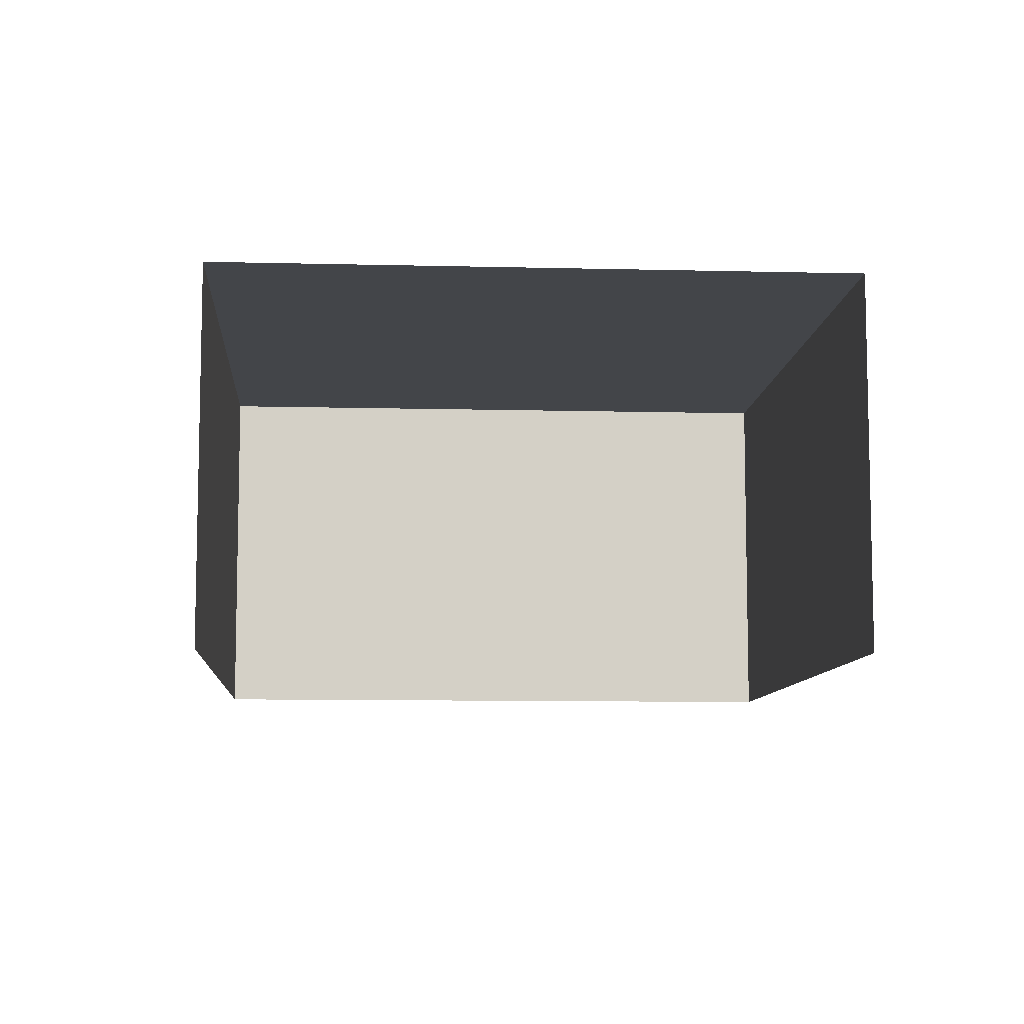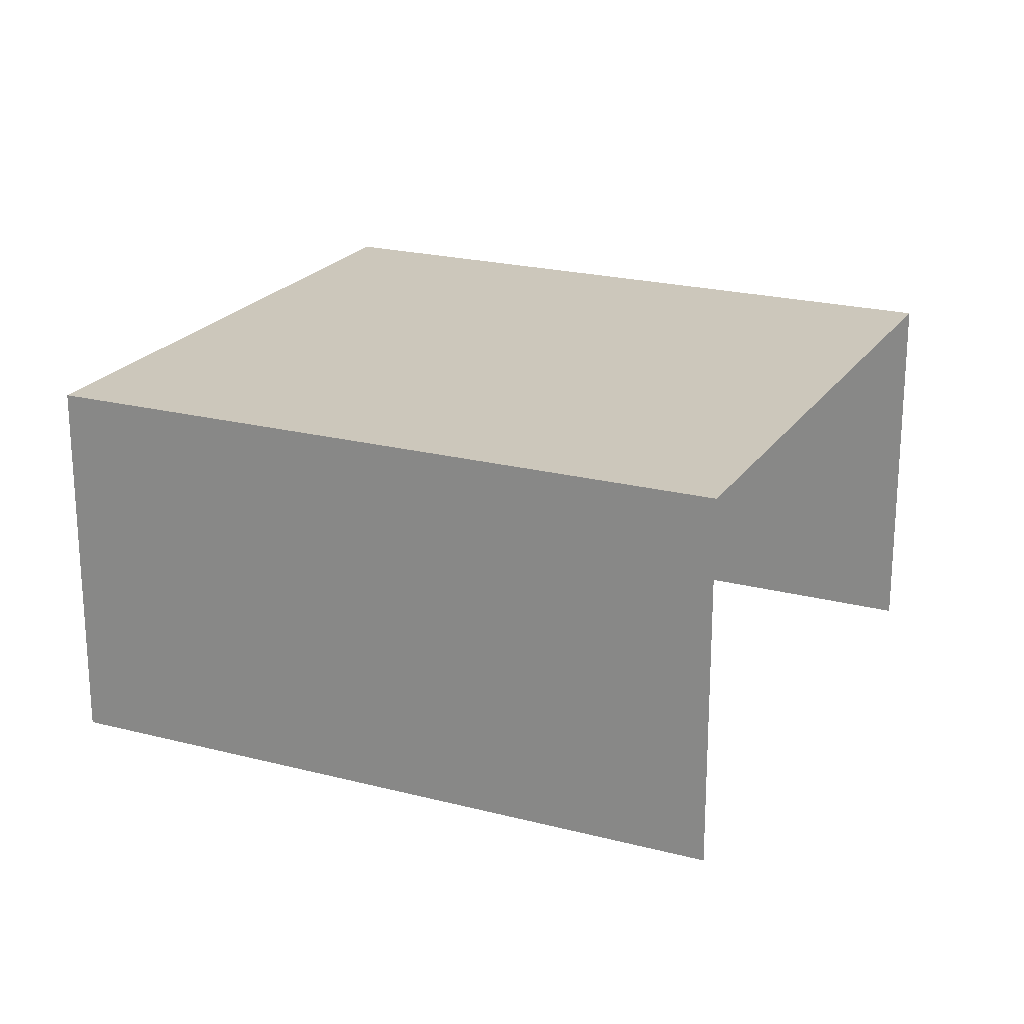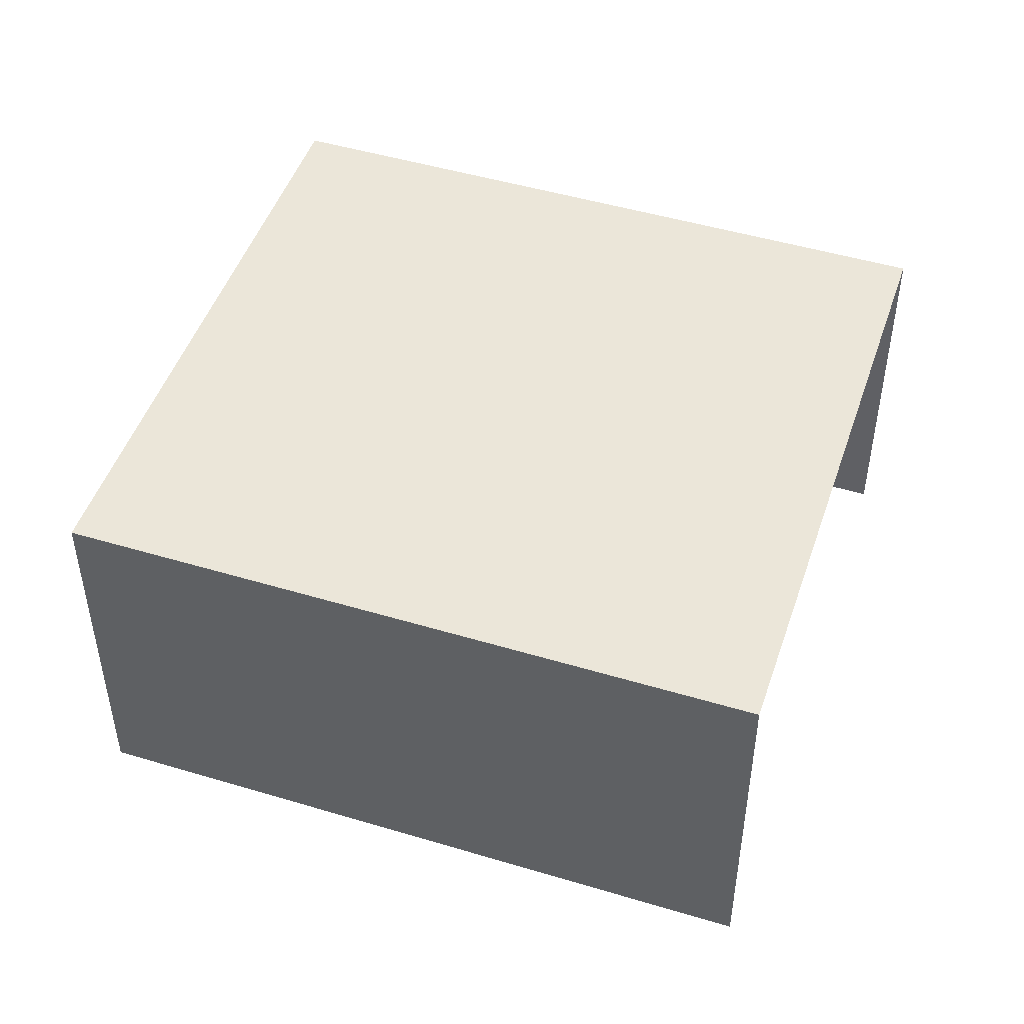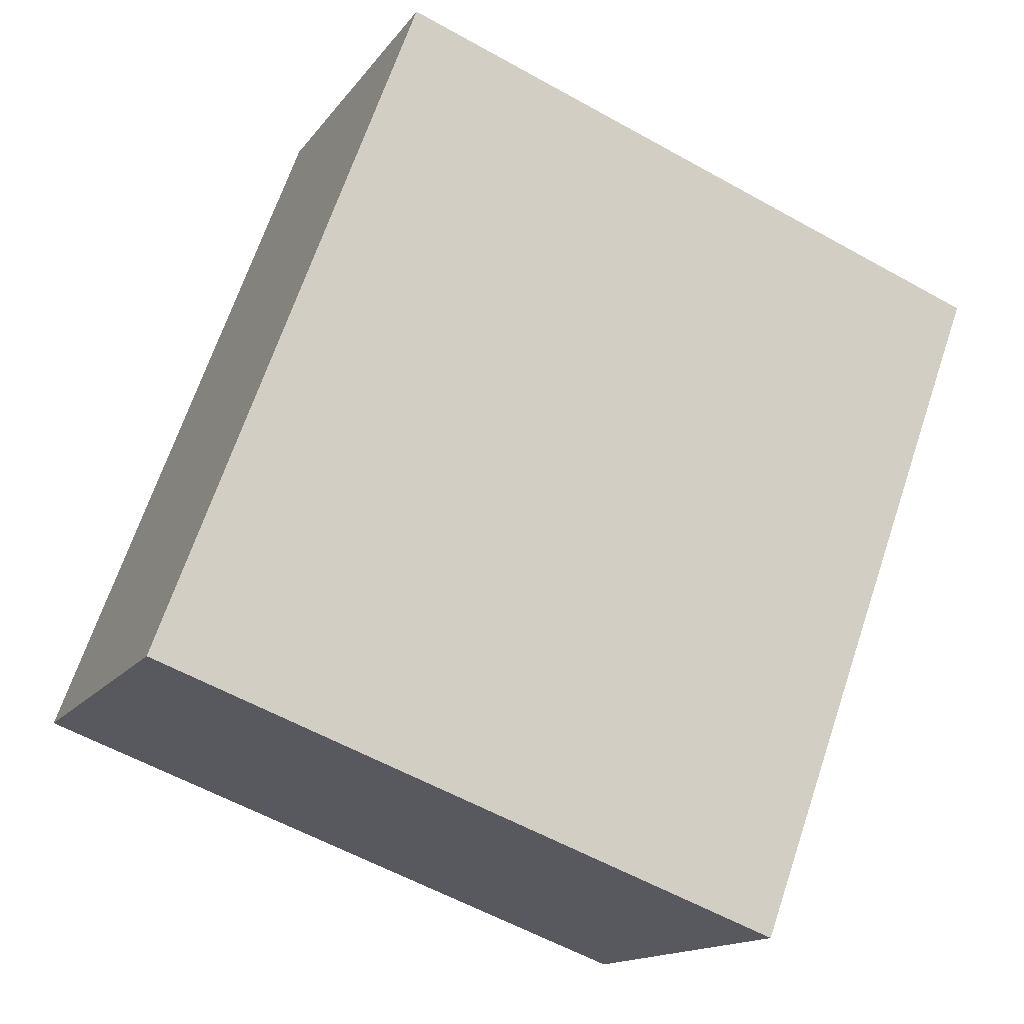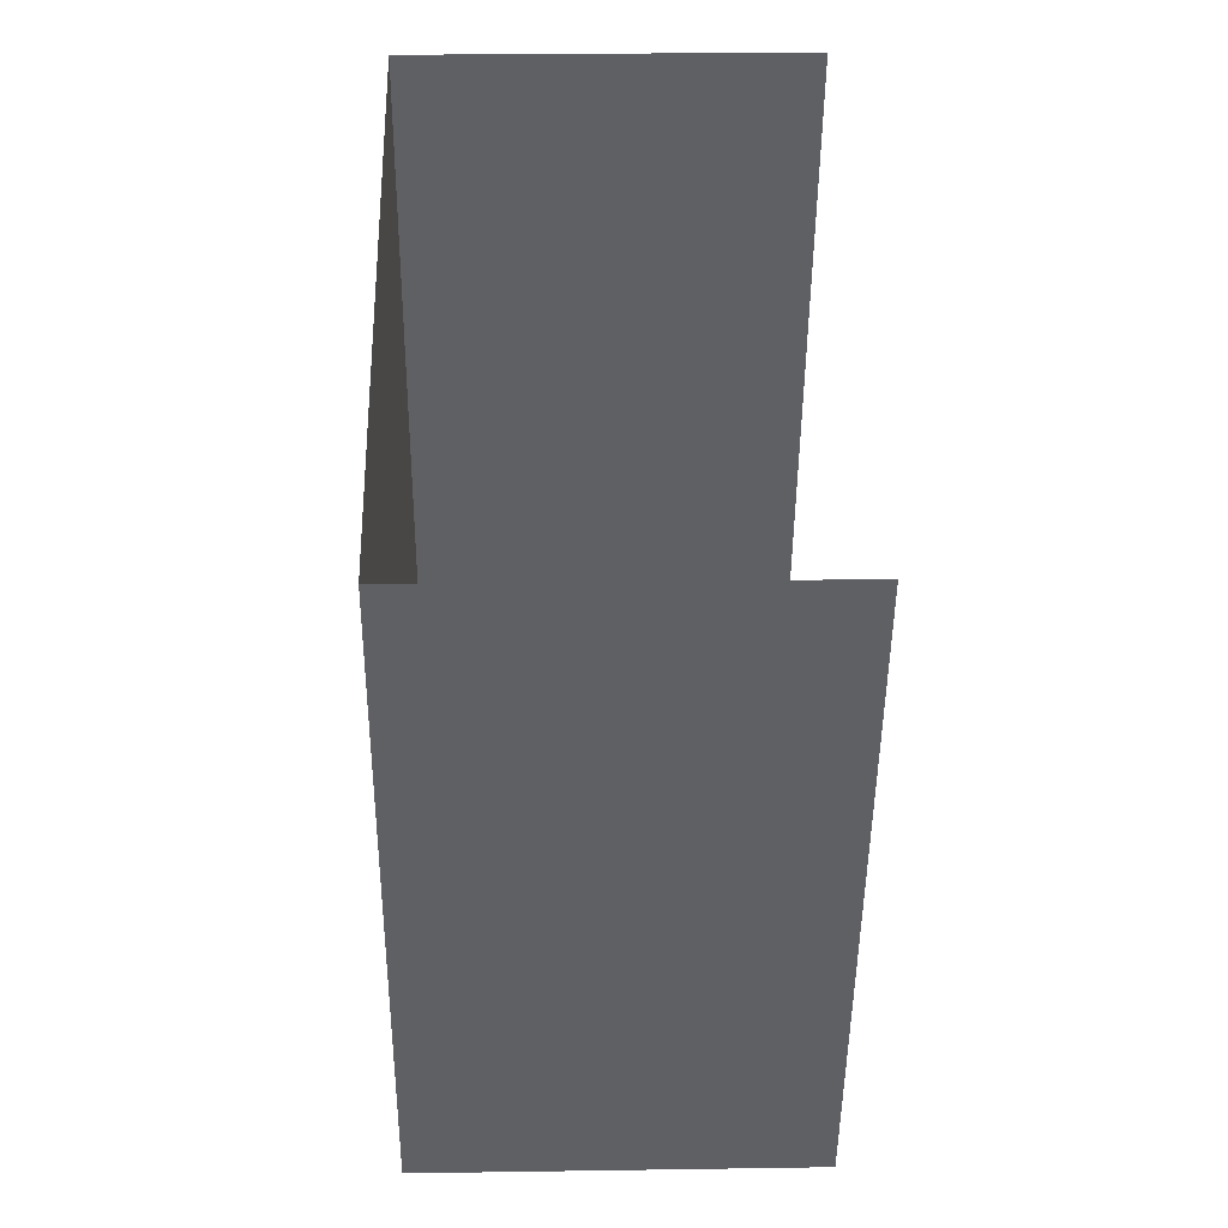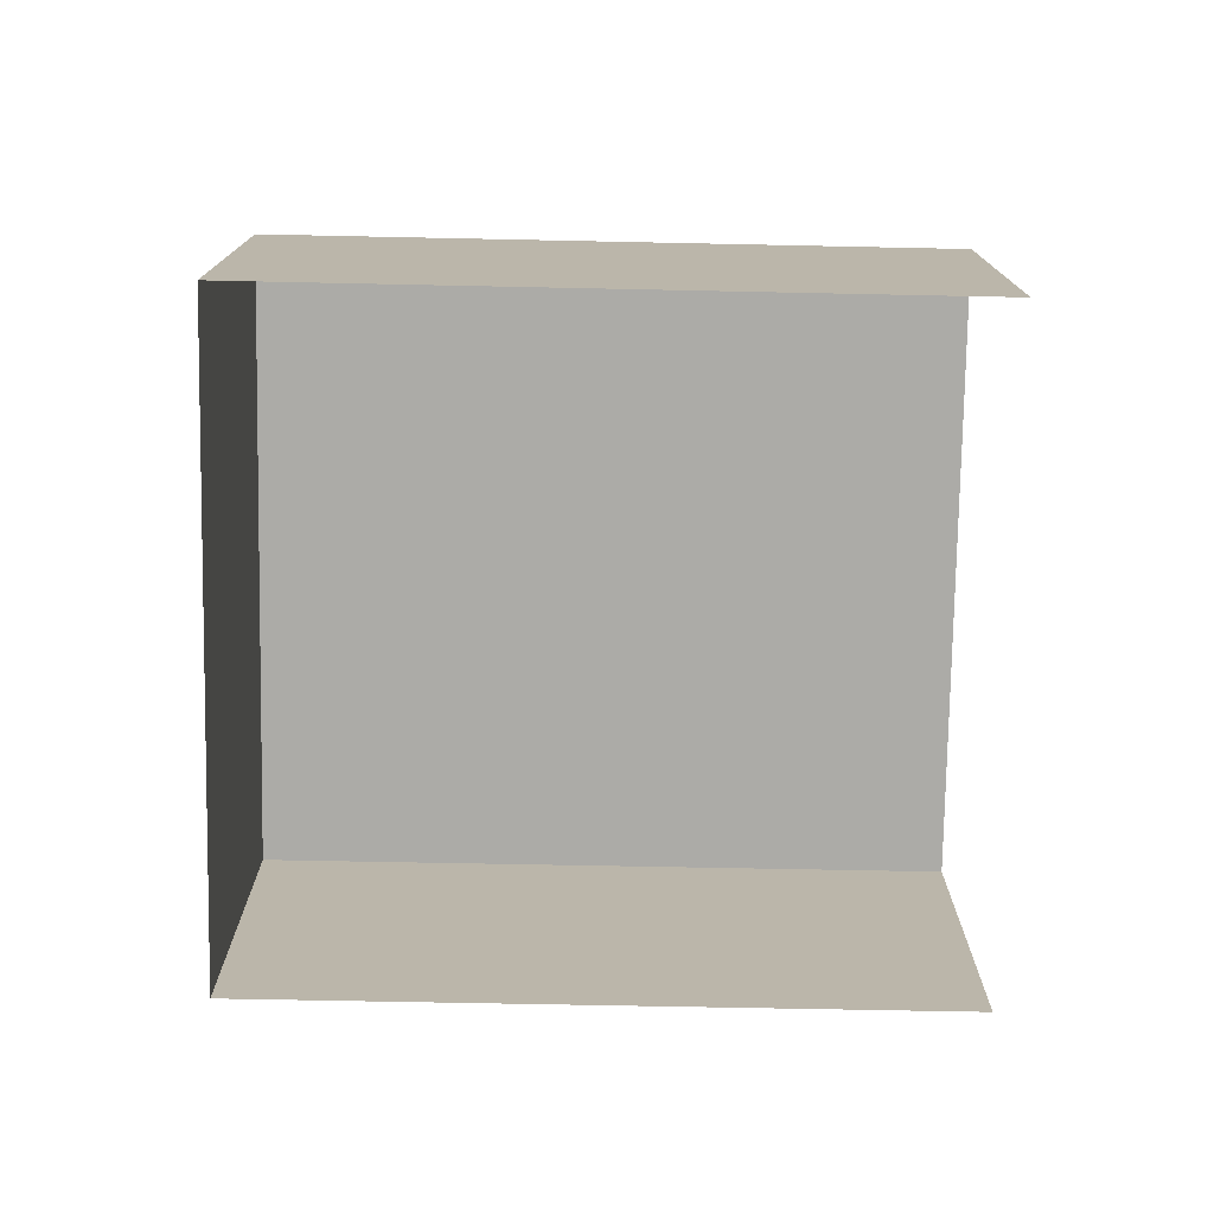
<metadata>
{"format":"obj","ext":"obj","renderer":"f3d","projection":"perspective","resolution":1024,"background":"white","views":[{"elev":-8.7,"azim":155.9,"up":"+Z"},{"elev":21.6,"azim":94.6,"up":"+Z"},{"elev":48.3,"azim":88.4,"up":"+Z"},{"elev":-14.7,"azim":-22.8,"up":"+Y"},{"elev":24.4,"azim":88.6,"up":"+Y"},{"elev":-76.2,"azim":68.8,"up":"+Z"}]}
</metadata>
<code>
v -2.238e+05 -1.28e+05 15.92
v -2.238e+05 -1.28e+05 15.92
v -2.238e+05 -1.28e+05 15.92
v -2.238e+05 -1.28e+05 15.92
v -2.238e+05 -1.28e+05 19.32
v -2.238e+05 -1.28e+05 19.32
v -2.238e+05 -1.28e+05 19.32
v -2.238e+05 -1.28e+05 19.32
f 1 2 3
f 1 4 2
f 7 3 2
f 5 7 2
f 5 6 7
f 5 8 6
f 6 1 3
f 7 6 3
f 8 2 4
f 8 5 2
f 8 4 1
f 6 8 1

</code>
